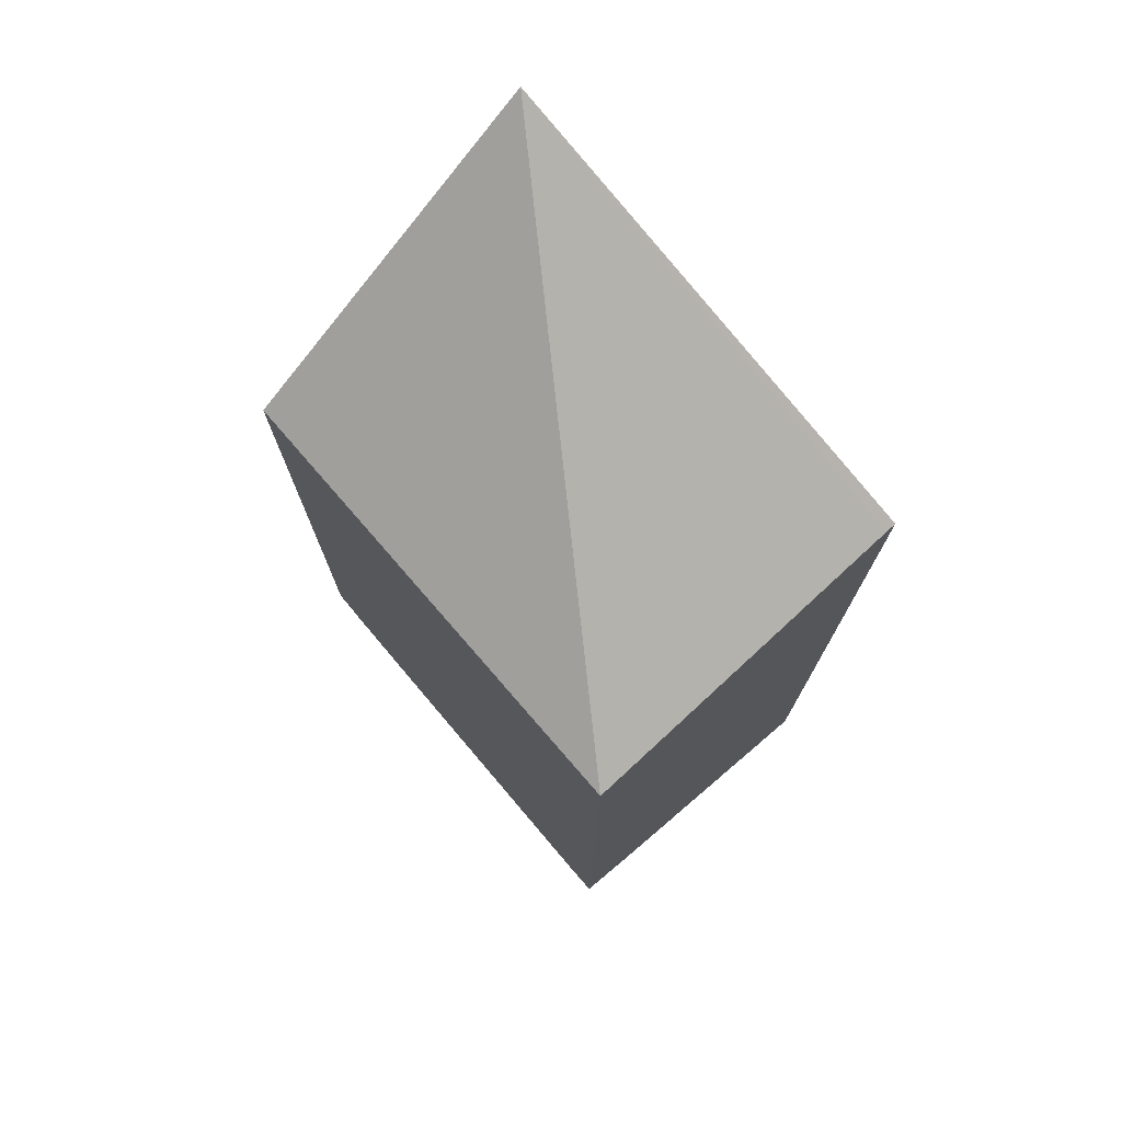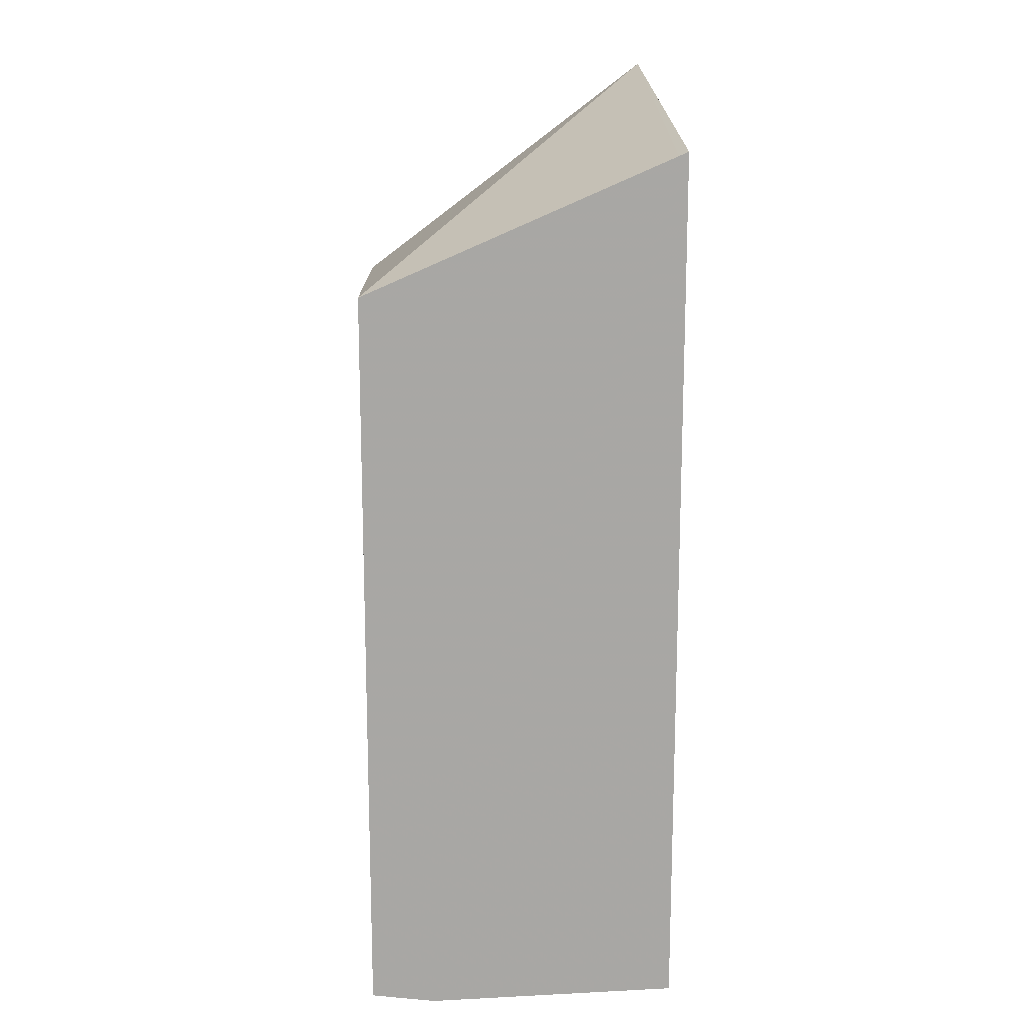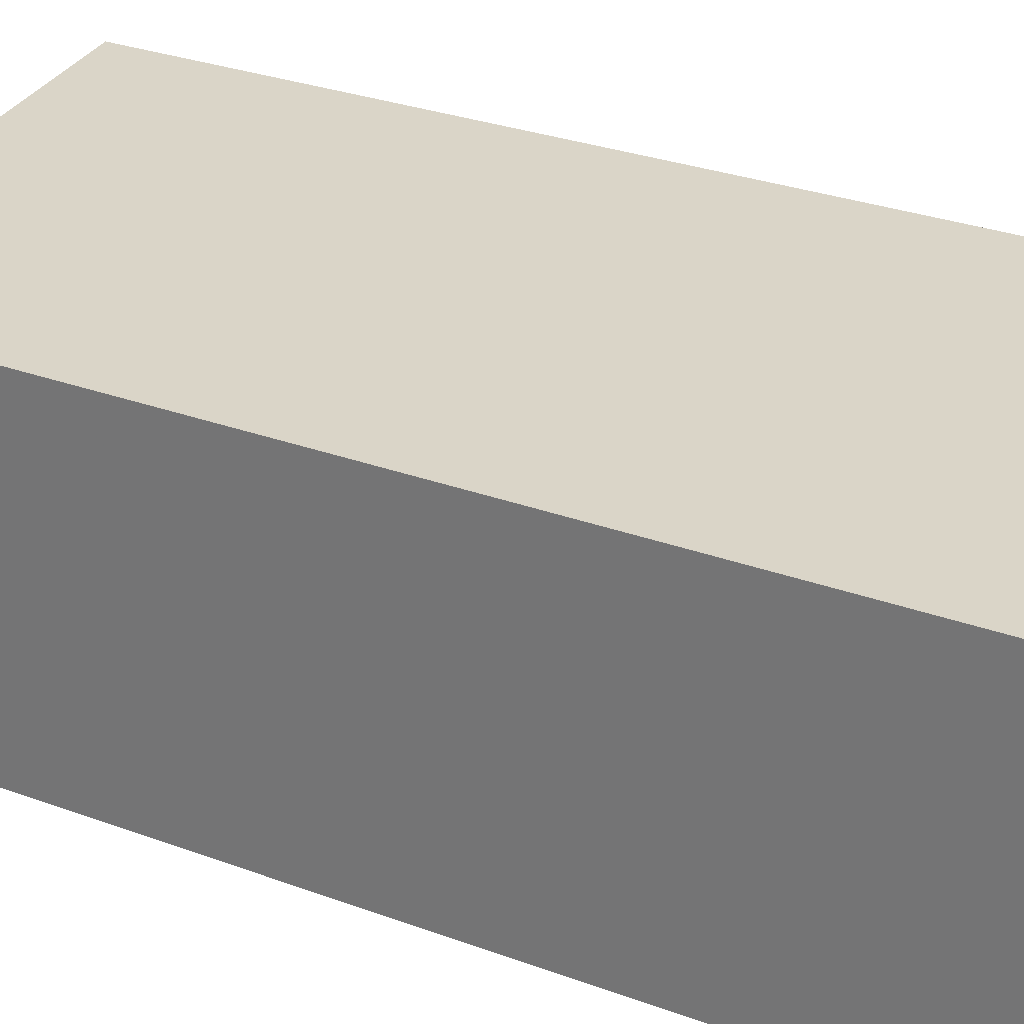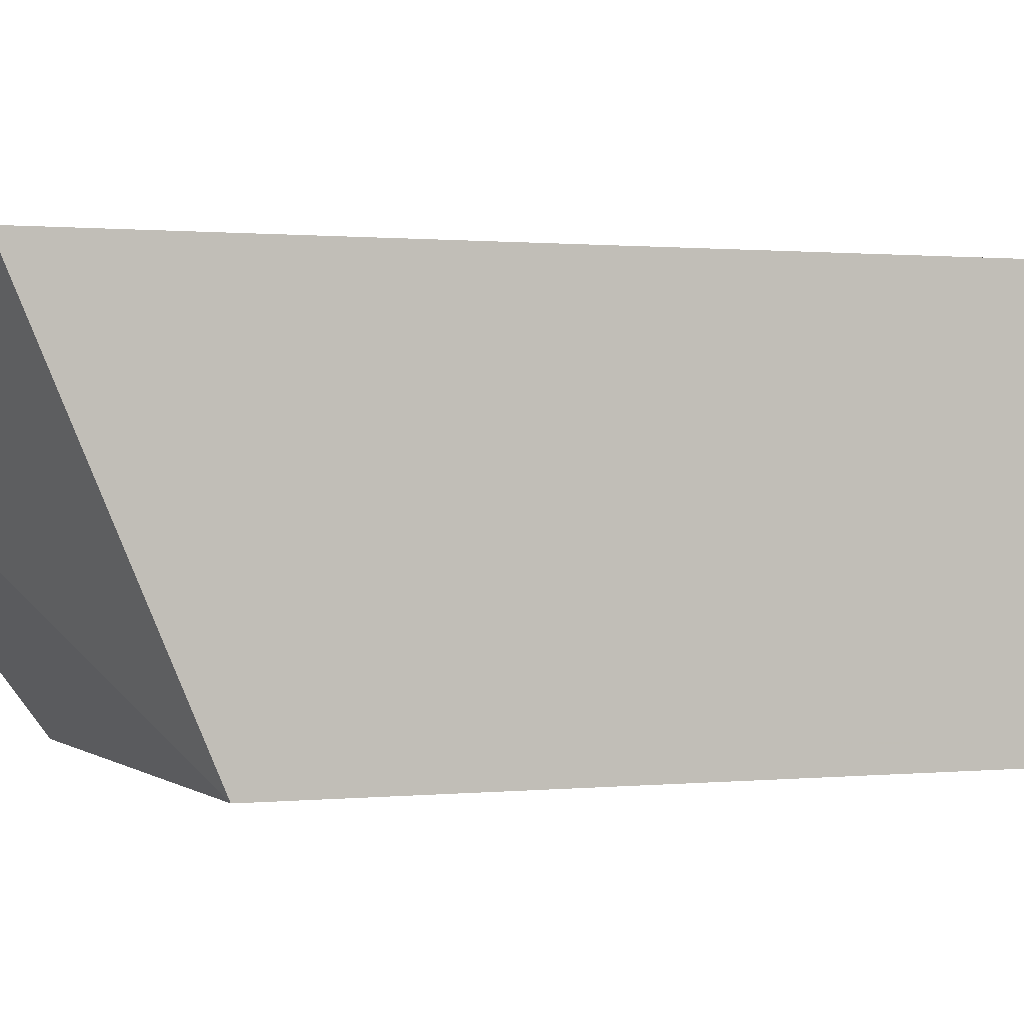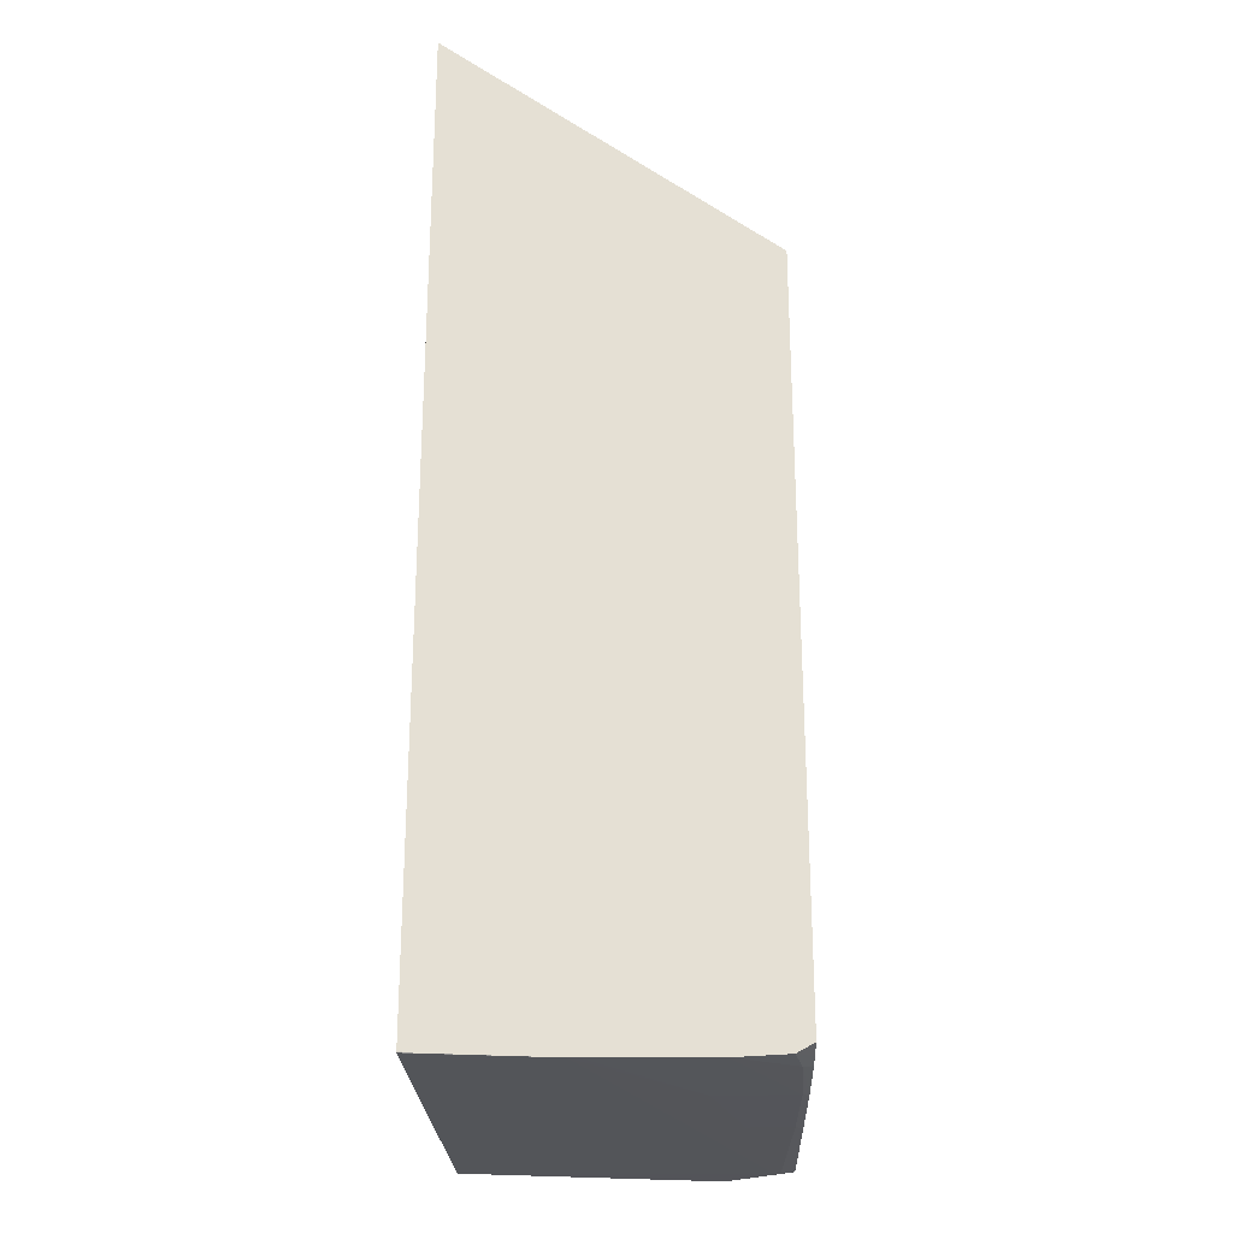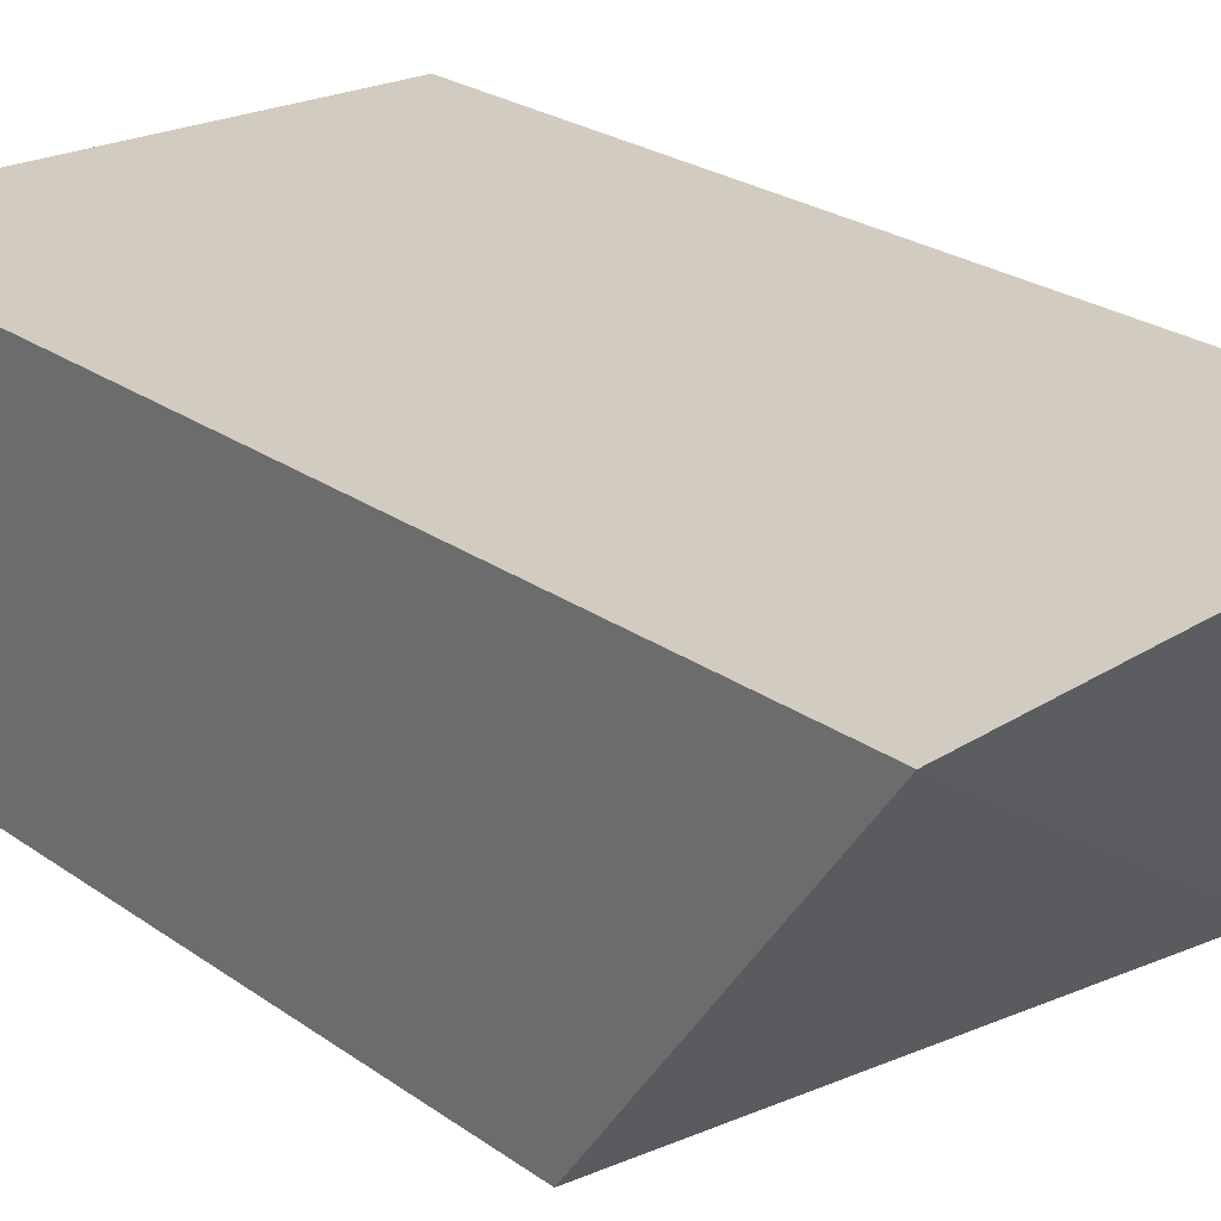
<metadata>
{"format":"obj","ext":"obj","renderer":"f3d","projection":"perspective","resolution":1024,"background":"white","views":[{"elev":75.1,"azim":49.7,"up":"+Z"},{"elev":15.6,"azim":87.6,"up":"+Z"},{"elev":29.1,"azim":118.9,"up":"+Y"},{"elev":0.6,"azim":65.2,"up":"+Y"},{"elev":-25.3,"azim":-88.1,"up":"+Z"},{"elev":23.8,"azim":-40.1,"up":"+Y"}]}
</metadata>
<code>
v -0.1059 -0.1705 0.06529
v -0.1361 -0.1705 0.06911
v -0.1059 -0.1711 0.06504
v -0.1059 -0.1705 0.009457
v -0.1361 -0.1904 0.05405
v -0.1059 -0.1904 0.05663
v -0.1361 -0.1705 0.008959
v -0.1059 -0.1705 0.009451
v -0.1361 -0.1705 0.008882
v -0.1361 -0.1904 0.009226
v -0.1059 -0.1904 0.009392
v -0.1361 -0.1713 0.008864
v -0.1059 -0.1863 0.00887
v -0.1089 -0.1892 0.008692
v -0.1361 -0.1786 0.008574
v -0.1361 -0.1786 0.008574
v -0.1361 -0.1894 0.008668
v -0.1344 -0.1904 0.008977
v -0.1081 -0.1904 0.008971
v -0.1089 -0.1896 0.008692
v -0.1212 -0.1873 0.008579
v -0.1285 -0.1854 0.008538
v -0.1361 -0.1792 0.008568
v -0.1361 -0.1864 0.008526
v -0.1339 -0.1899 0.008591
v -0.1331 -0.1904 0.008817
v -0.1202 -0.1904 0.008746
v -0.1212 -0.19 0.008579
v -0.1285 -0.1901 0.008532
v -0.1361 -0.1862 0.00852
v -0.1278 -0.1904 0.008668
f 1 2 3
f 1 3 6
f 1 6 11
f 1 11 13
f 1 13 8
f 1 8 4
f 1 4 9
f 1 9 7
f 1 7 2
f 2 5 6
f 2 6 3
f 2 7 12
f 2 12 16
f 2 16 23
f 2 23 30
f 2 30 24
f 2 24 17
f 2 17 10
f 2 10 5
f 4 8 9
f 5 10 18
f 5 18 26
f 5 26 31
f 5 31 27
f 5 27 19
f 5 19 11
f 5 11 6
f 7 9 12
f 8 13 14
f 8 14 15
f 8 15 9
f 9 15 16
f 9 16 12
f 10 17 18
f 11 19 20
f 11 20 13
f 13 20 14
f 14 20 28
f 14 28 21
f 14 21 15
f 15 21 22
f 15 22 23
f 15 23 16
f 17 24 25
f 17 25 18
f 18 25 26
f 19 27 28
f 19 28 20
f 21 28 29
f 21 29 22
f 22 29 30
f 22 30 23
f 24 30 25
f 25 30 29
f 25 29 31
f 25 31 26
f 27 31 29
f 27 29 28

</code>
